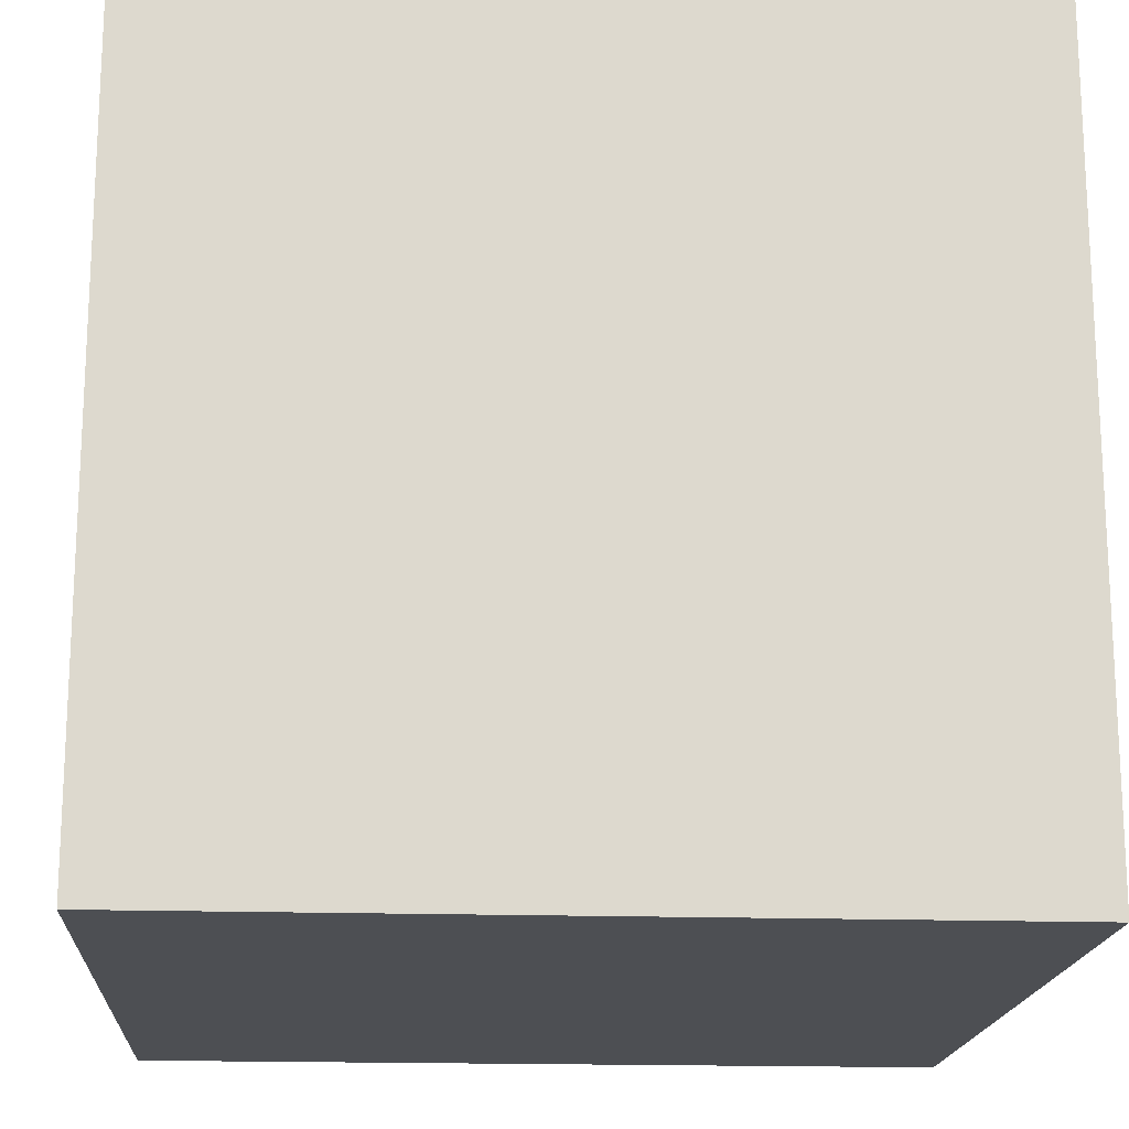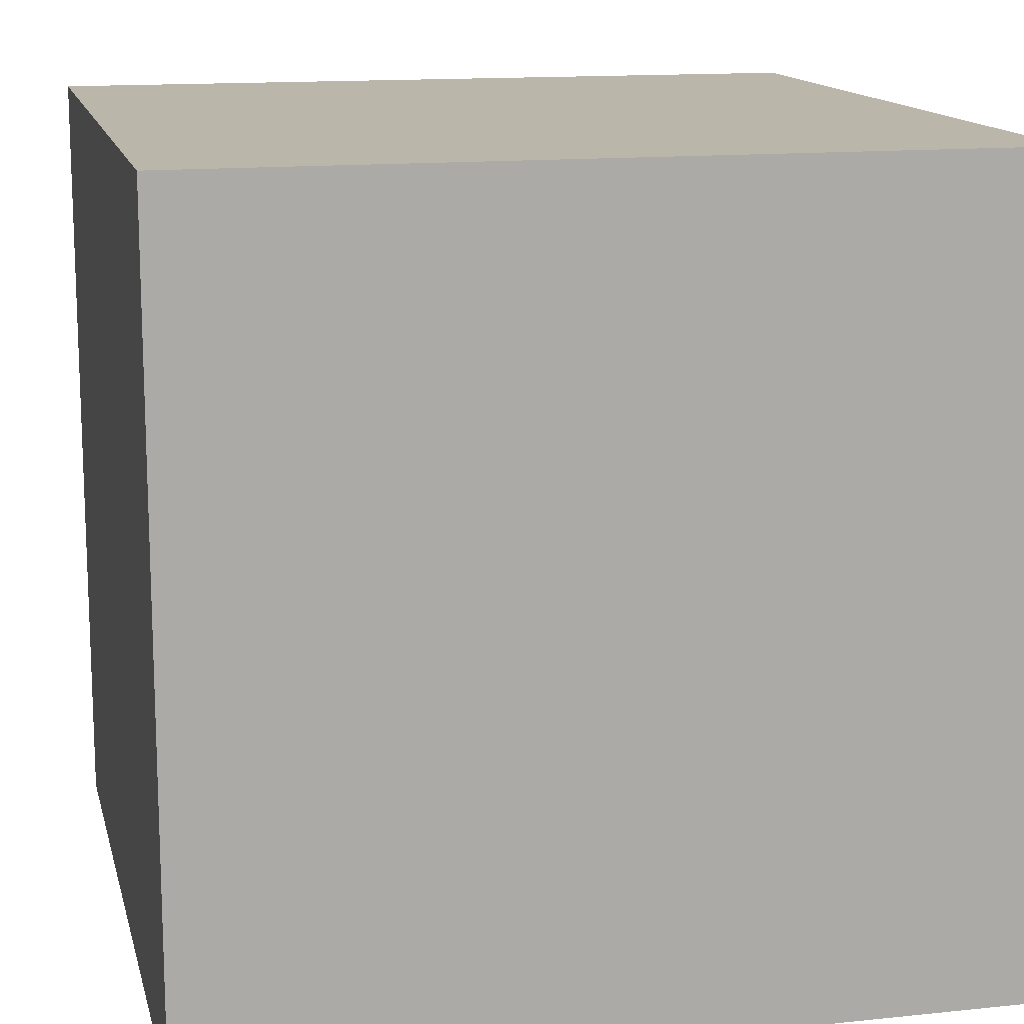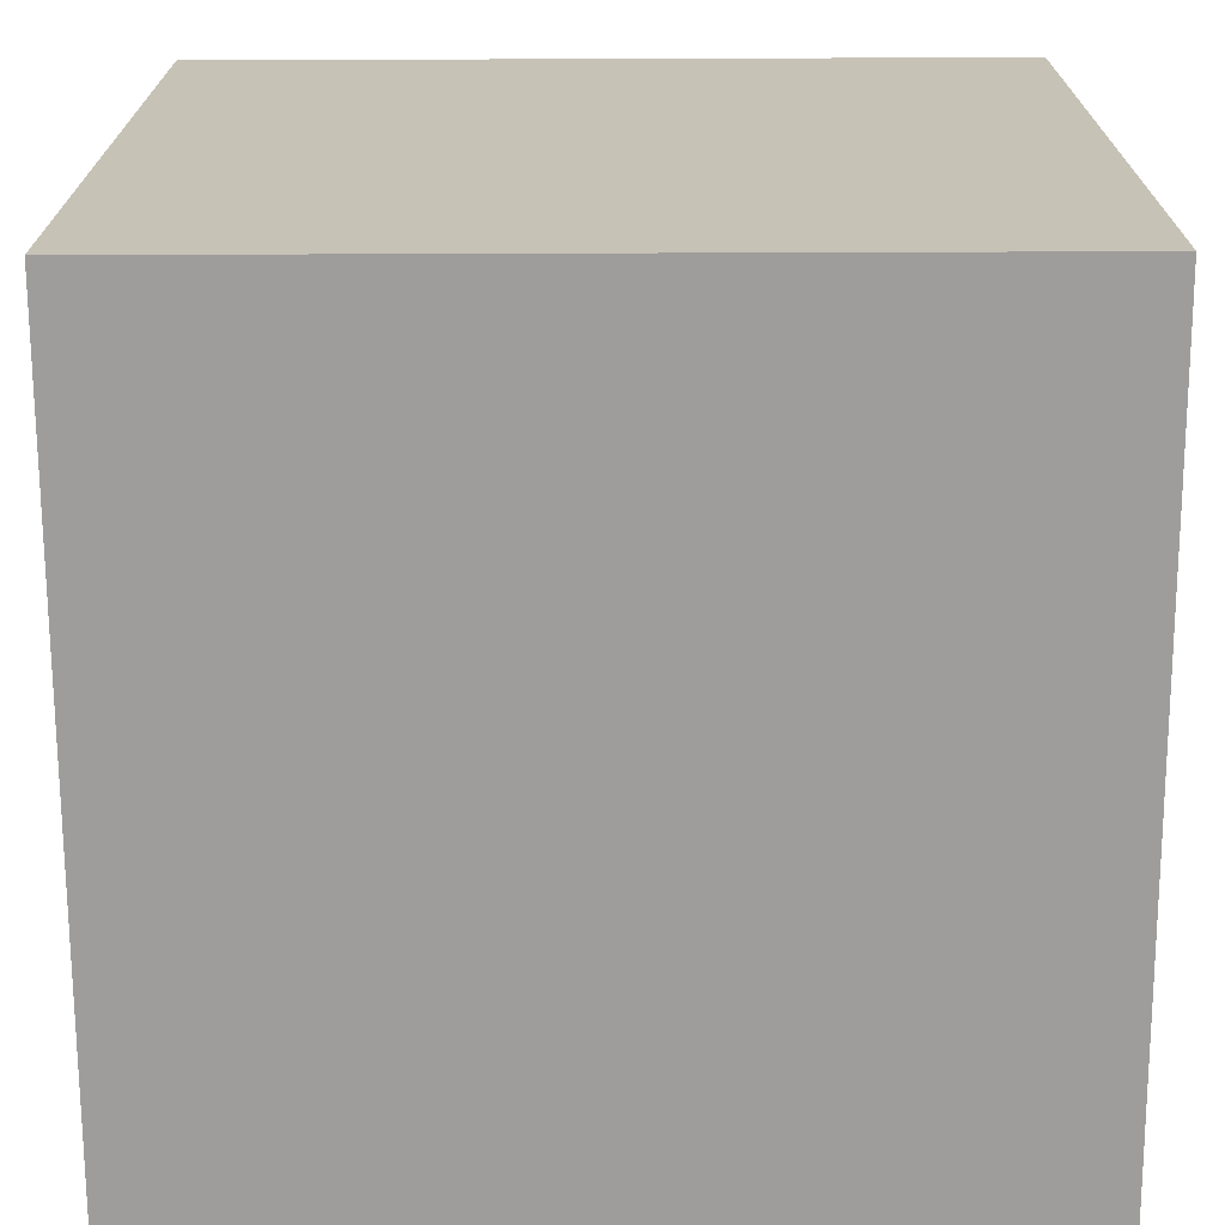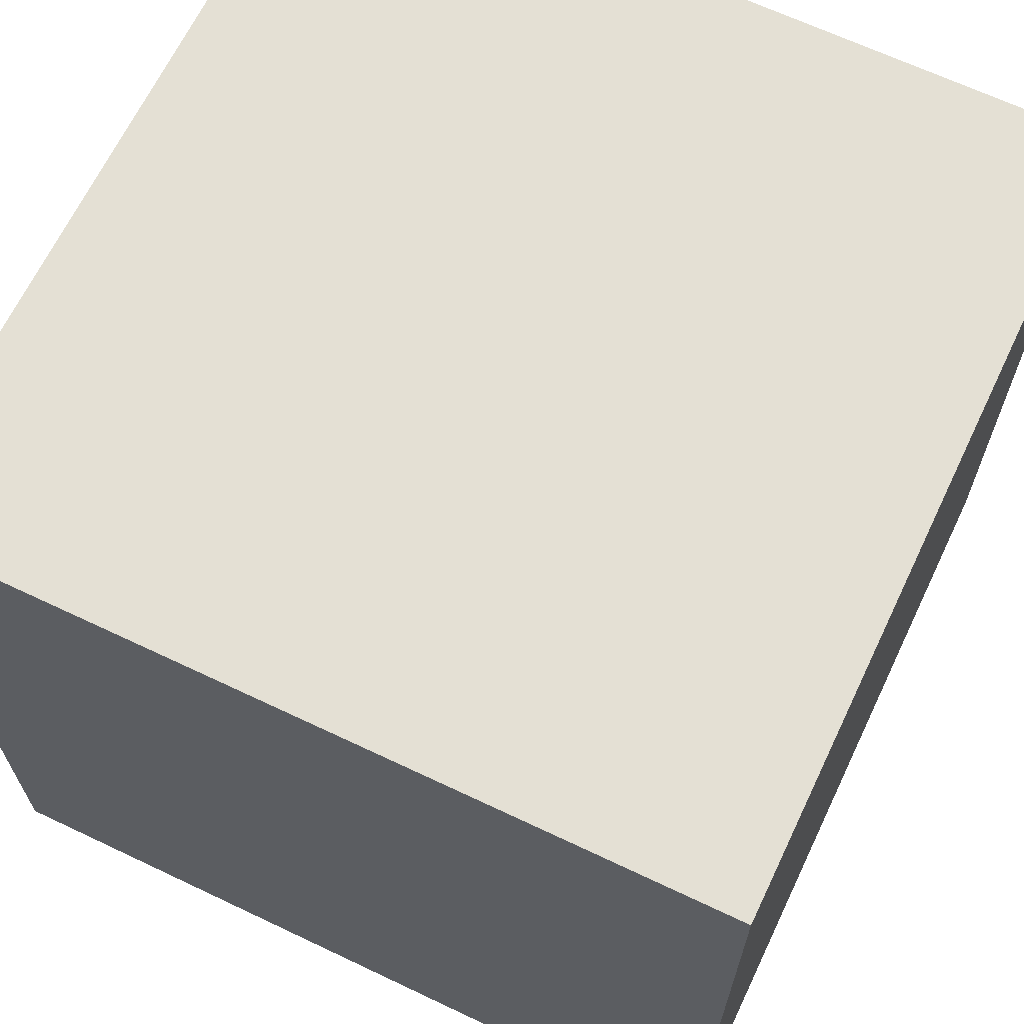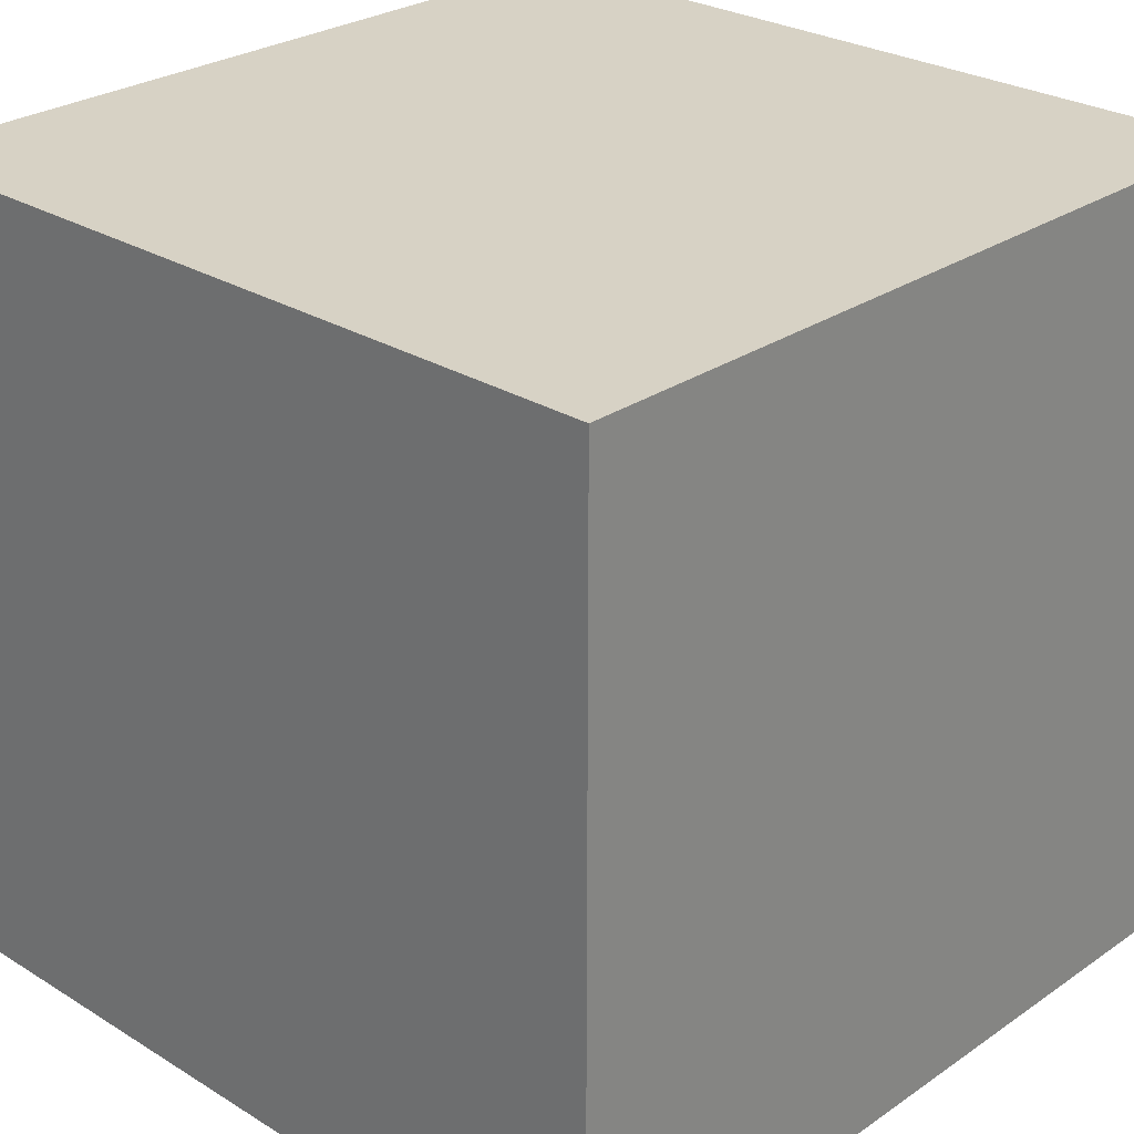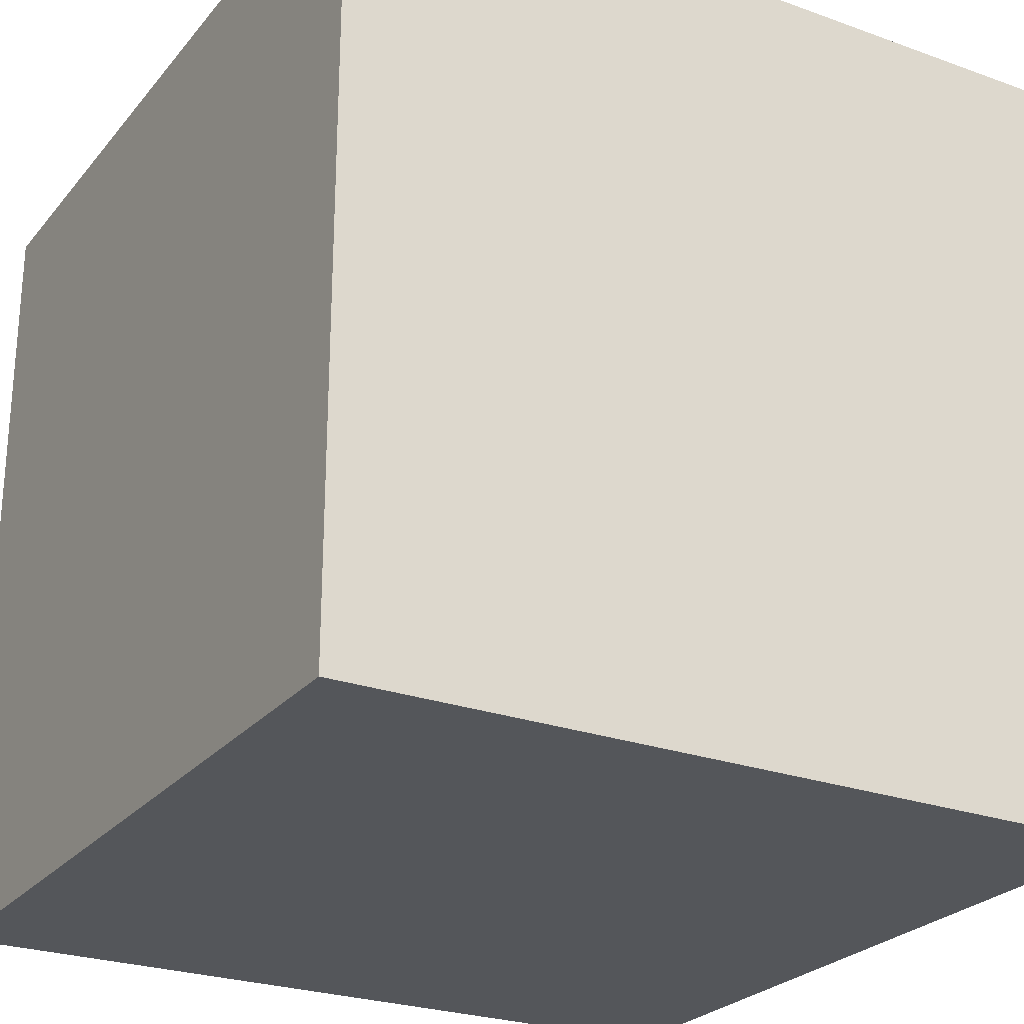
<metadata>
{"format":"obj","ext":"obj","renderer":"f3d","projection":"perspective","resolution":1024,"background":"white","views":[{"elev":-17.5,"azim":-93.7,"up":"+Z"},{"elev":14.0,"azim":-13.1,"up":"+Y"},{"elev":-70.7,"azim":-179.8,"up":"+Y"},{"elev":66.2,"azim":25.5,"up":"+Z"},{"elev":27.2,"azim":-46.5,"up":"+Y"},{"elev":-25.6,"azim":-120.0,"up":"+Z"}]}
</metadata>
<code>
o Cube_Cube.001
v -1 -1 1
v -1 1 1
v -1 -1 -1
v -1 1 -1
v 1 -1 1
v 1 1 1
v 1 -1 -1
v 1 1 -1
f 2 3 1
f 4 7 3
f 8 5 7
f 6 1 5
f 7 1 3
f 4 6 8
f 2 4 3
f 4 8 7
f 8 6 5
f 6 2 1
f 7 5 1
f 4 2 6

</code>
